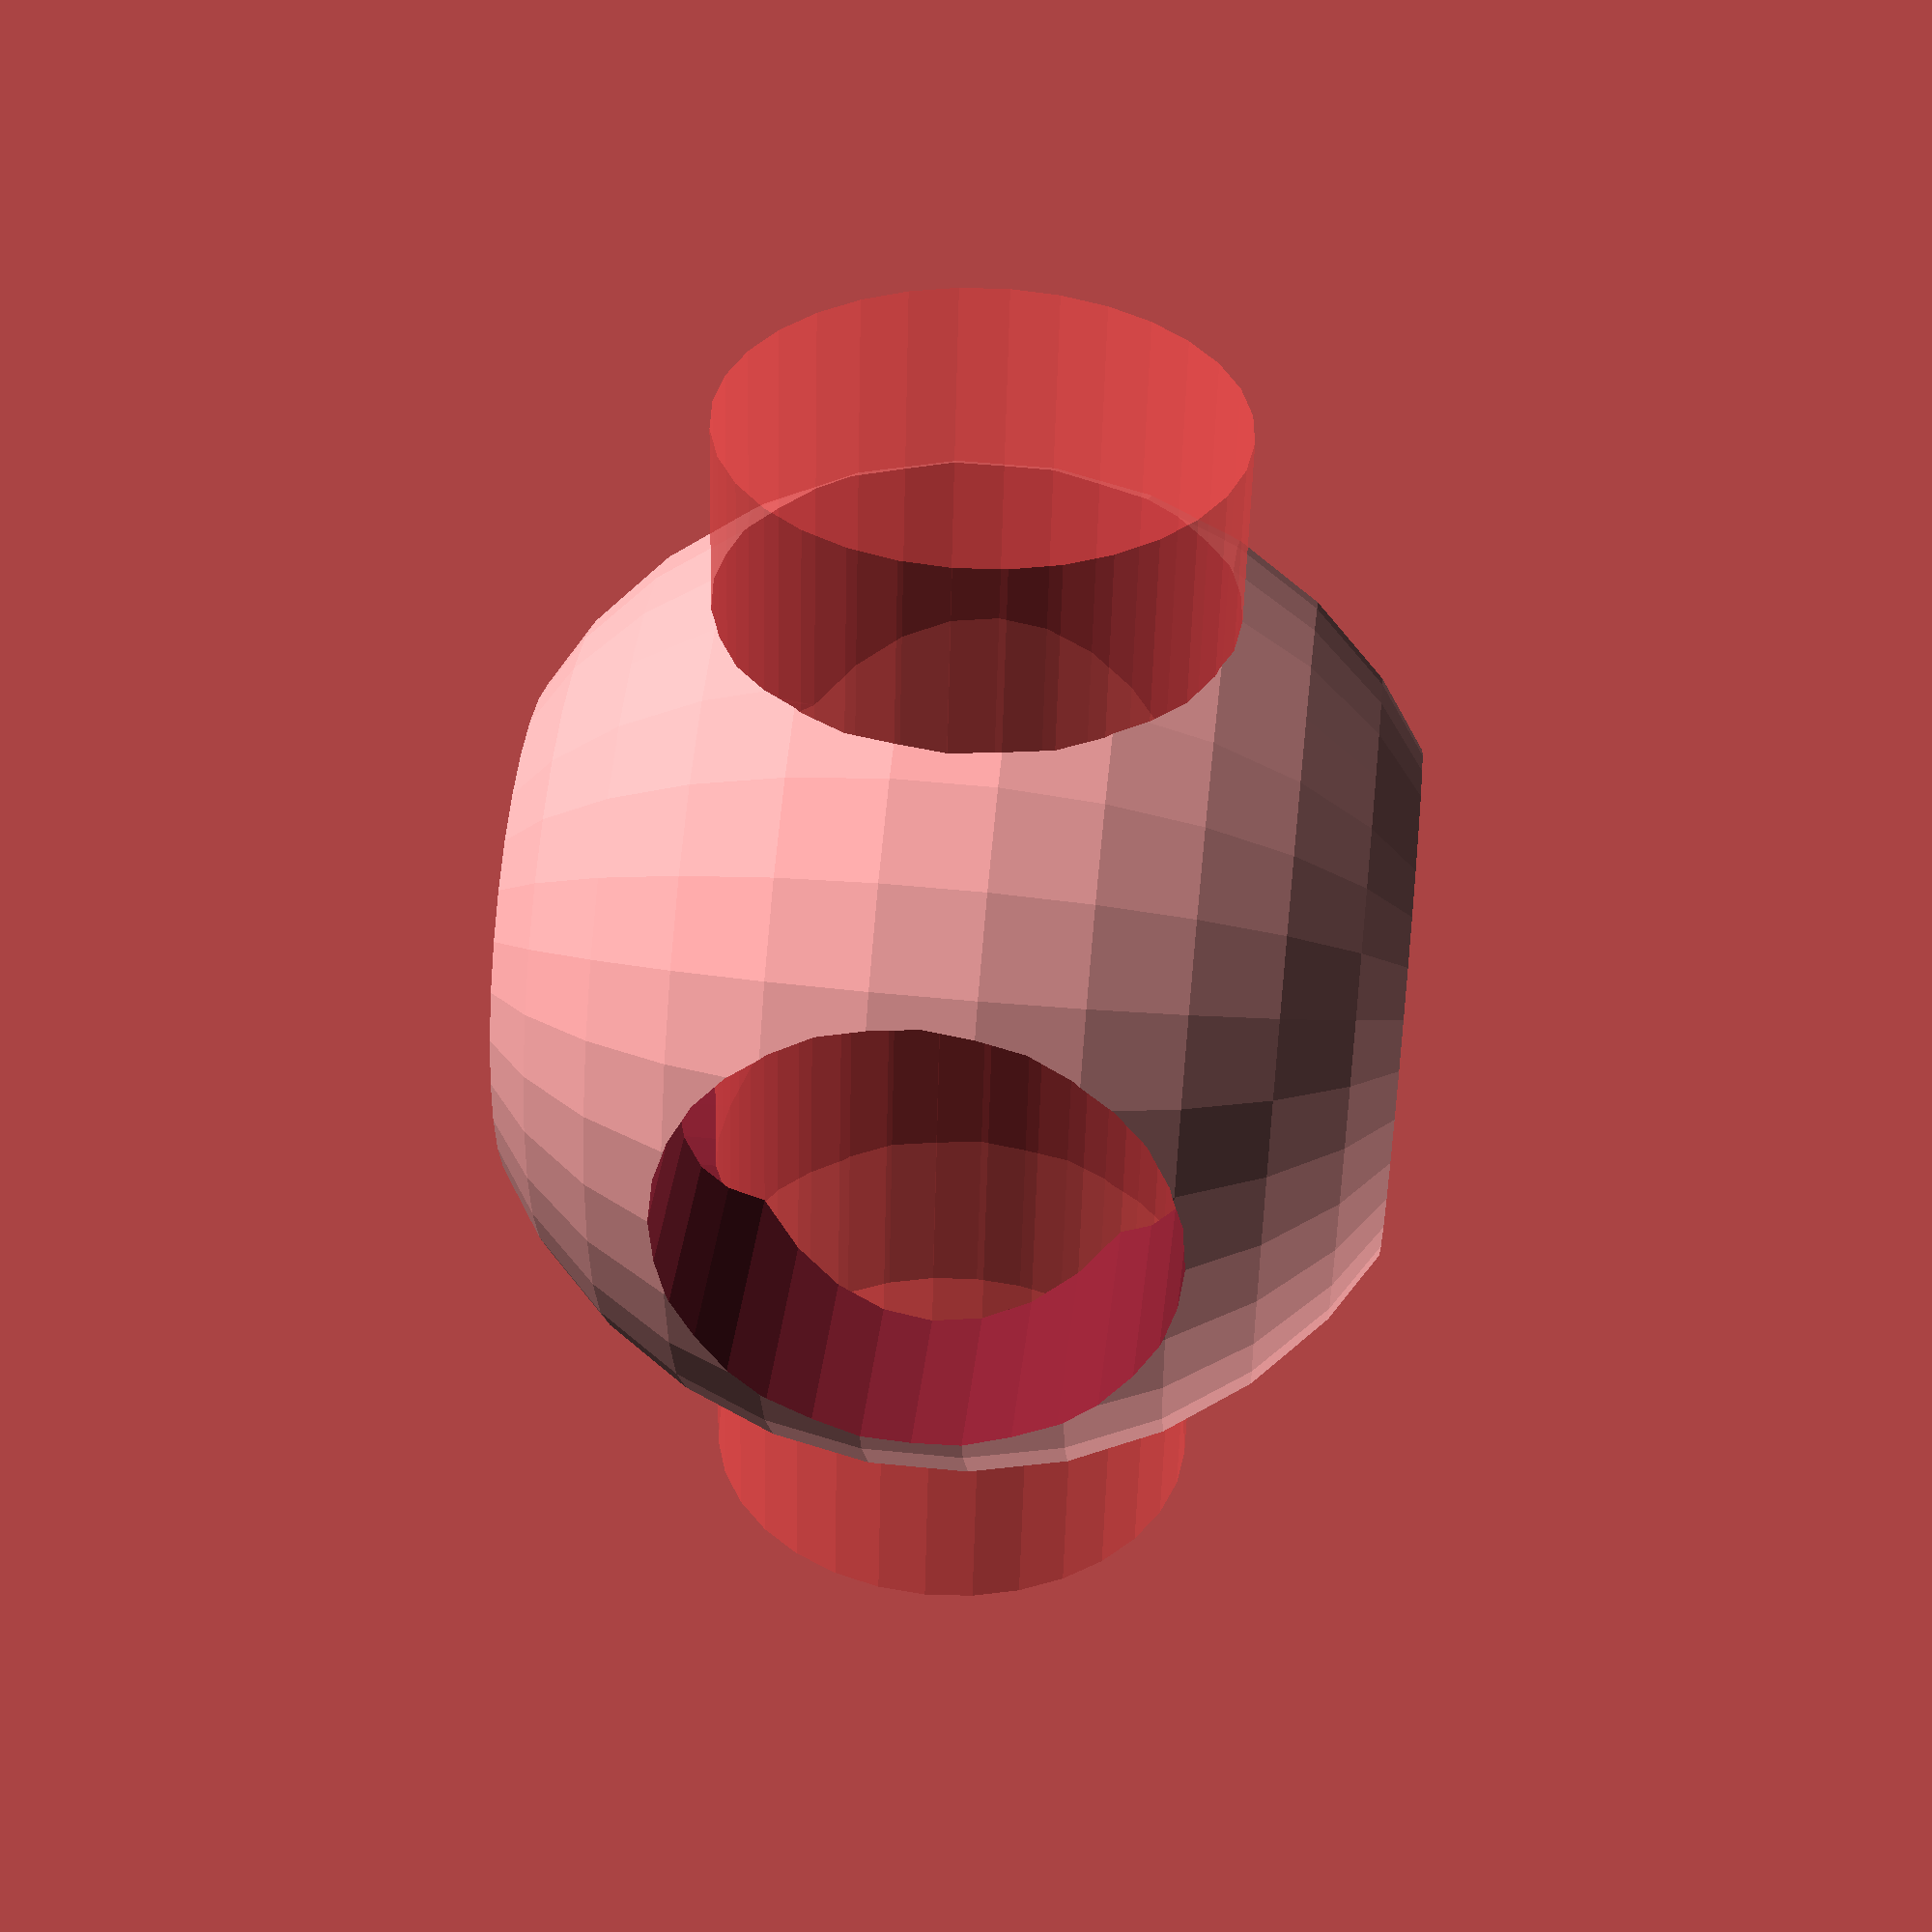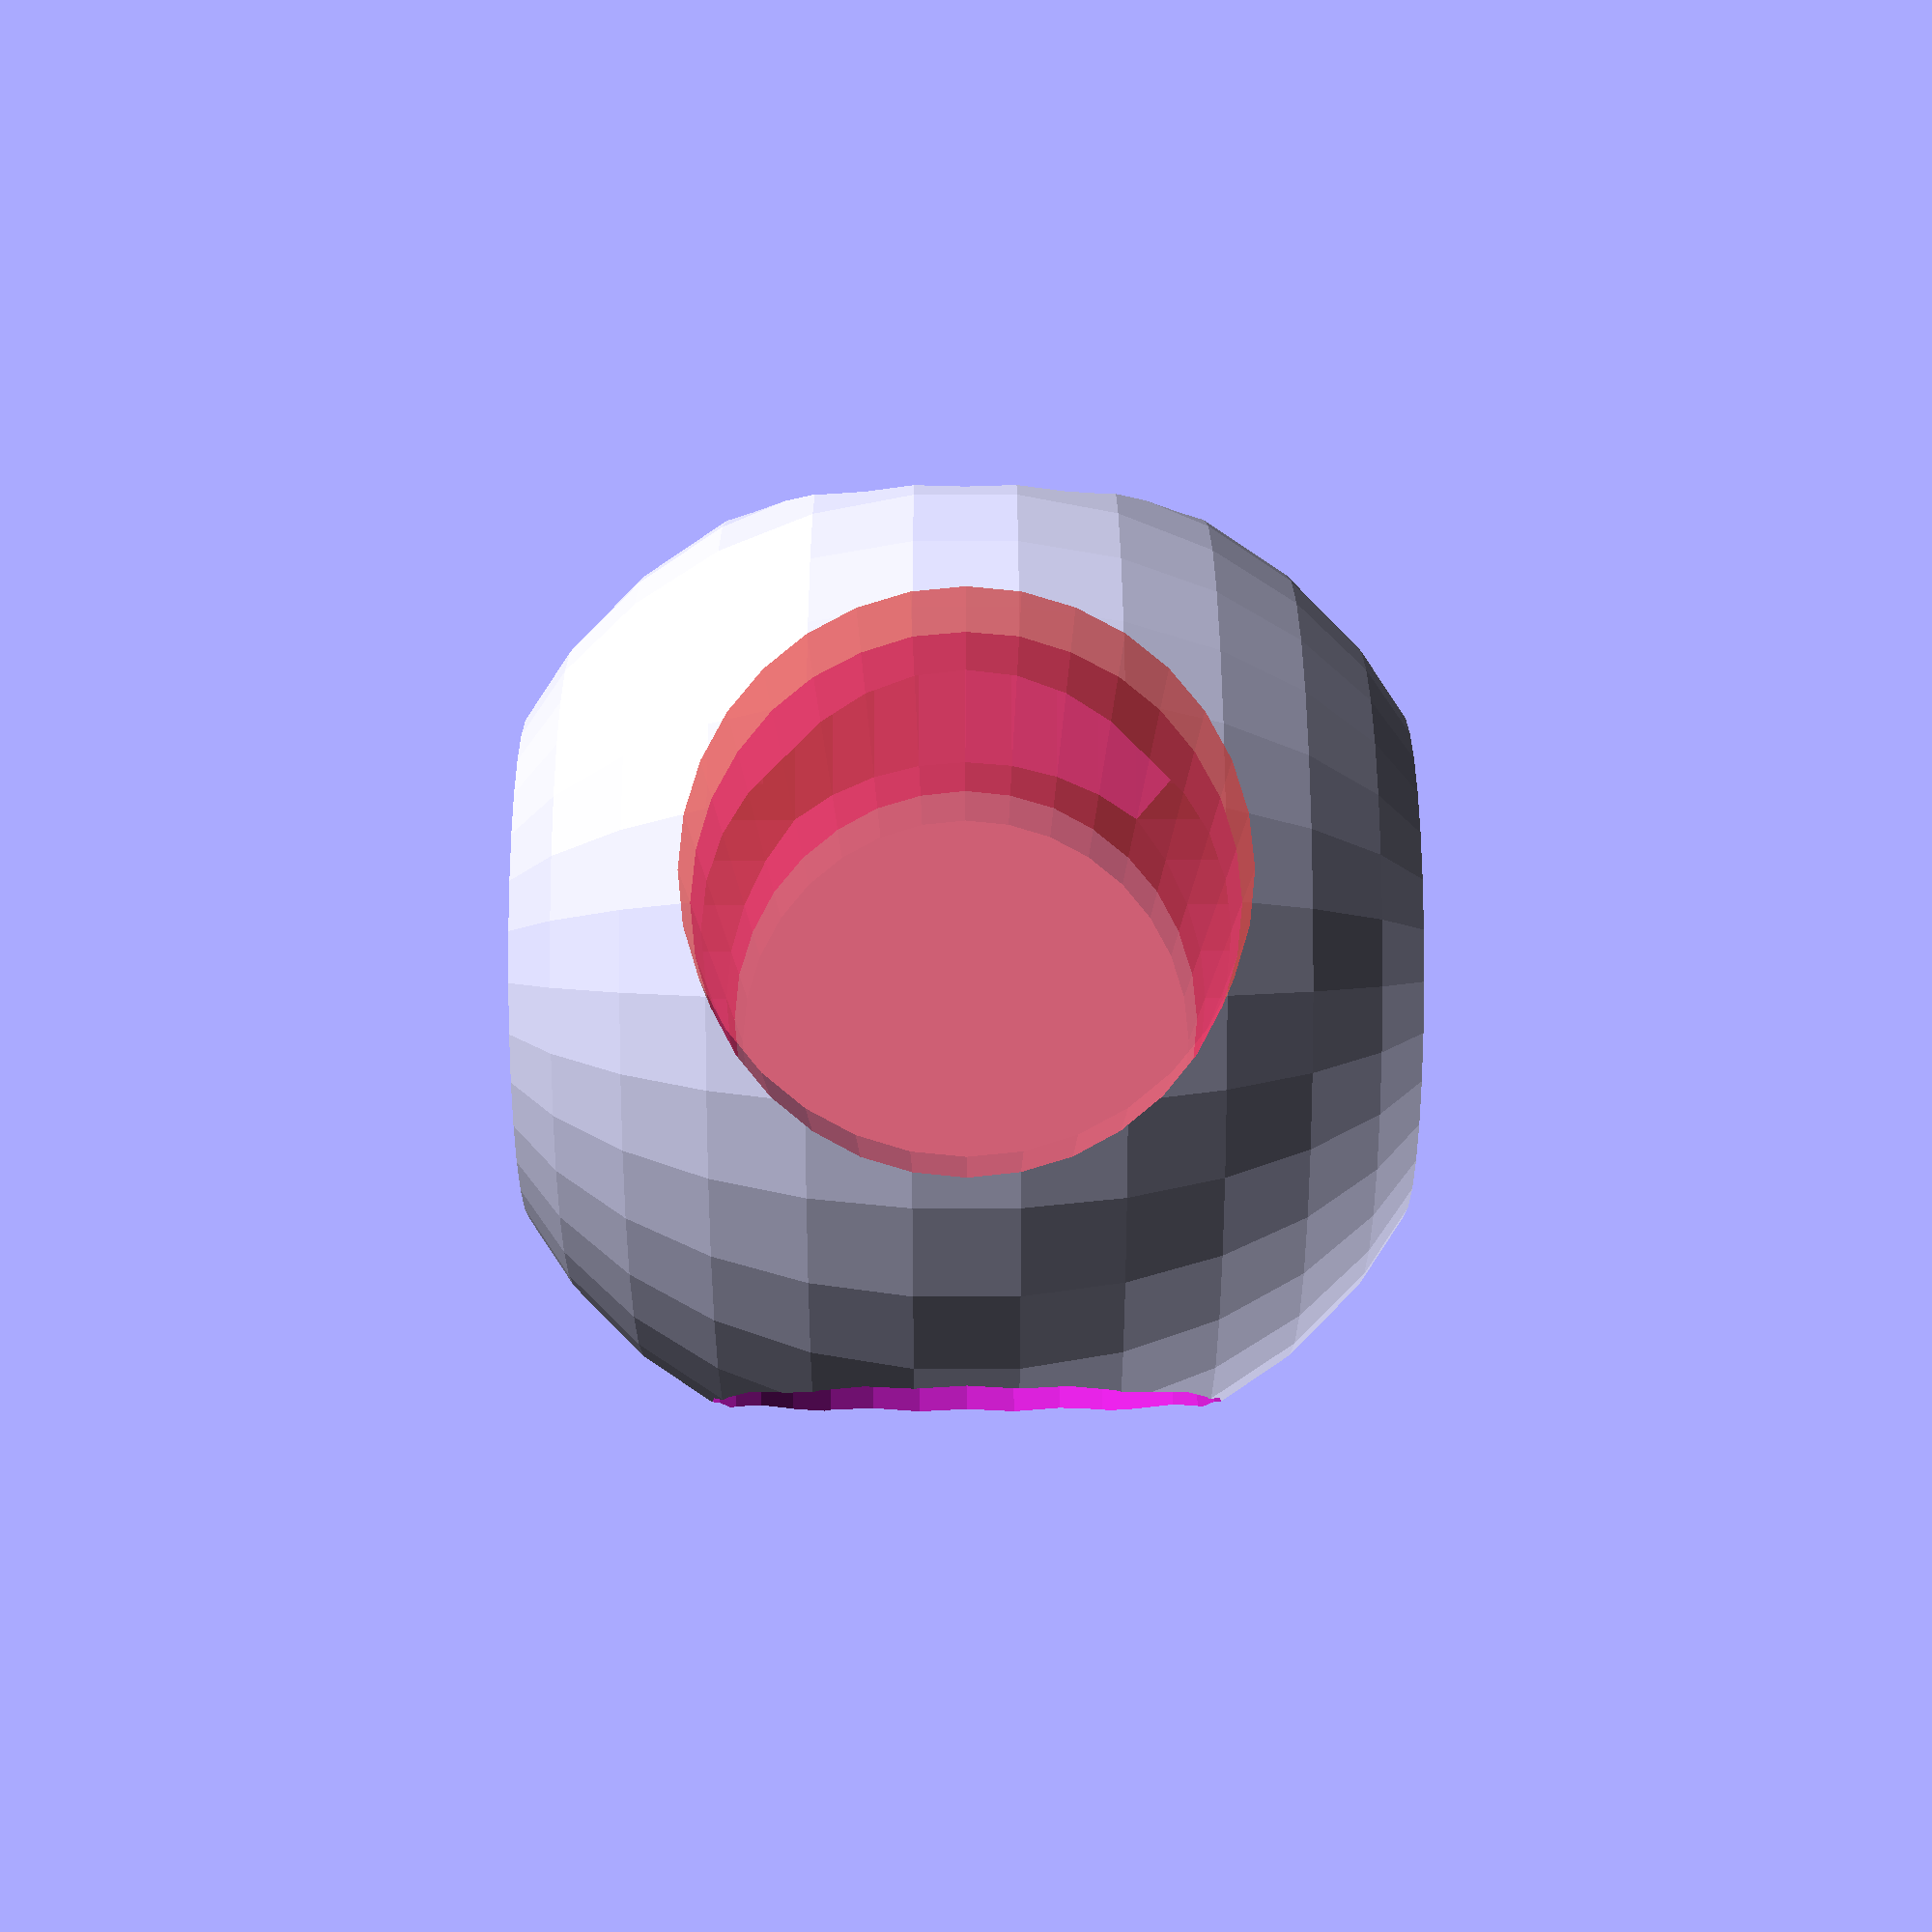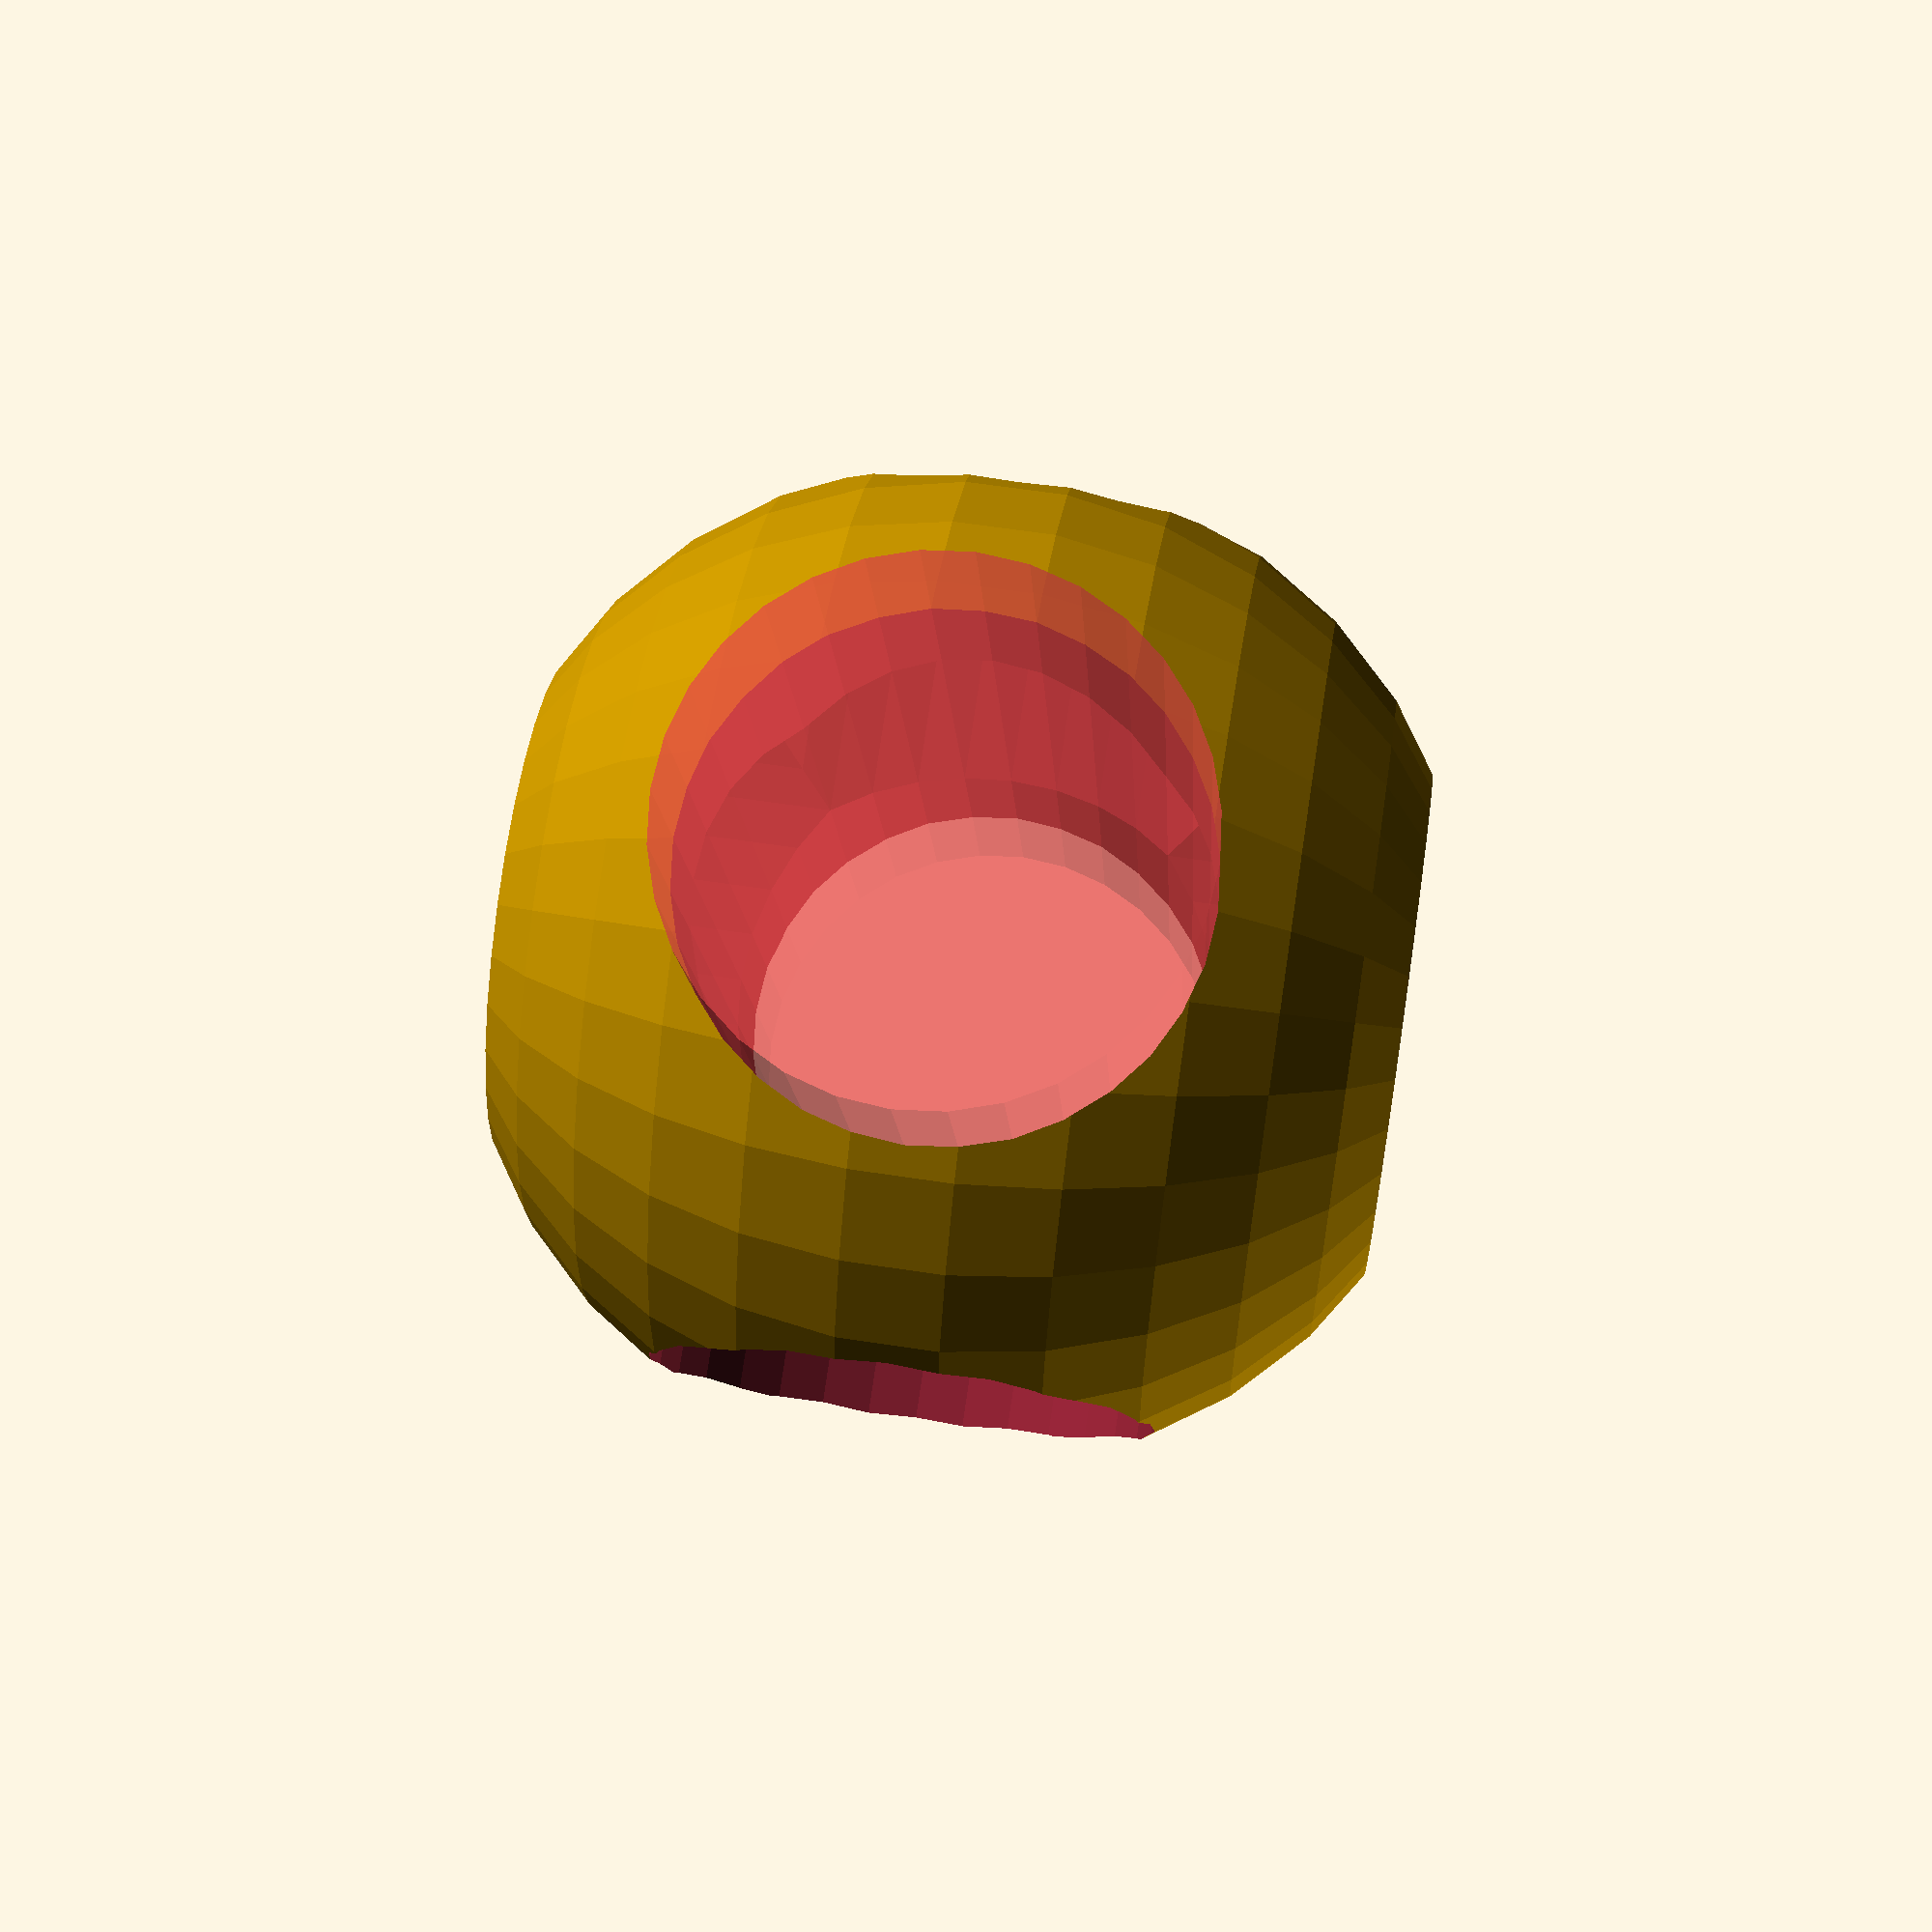
<openscad>
// logo.scad - Basic example of difference() usage in OpenSCAD

echo(version=version());

size = 50;
hole = 25;
cylinderHeight = size * 1.25;
$fn = 32; // Increasing this makes the logo smoother

// One positive object (sphere) and three negative objects (cylinders)
difference() {
    sphere(d=size);

    cylinder(d=hole, h=cylinderHeight, center=true);
    // The '#' operator highlights the object
    #rotate([90, 0, 0]) cylinder(d=hole, h=cylinderHeight, center=true);
    rotate([0, 90, 0]) cylinder(d=hole, h=cylinderHeight, center=true);
}

// Written by Clifford Wolf <clifford@clifford.at> and Marius
// Kintel <marius@kintel.net>
//
// To the extent possible under law, the author(s) have dedicated all
// copyright and related and neighboring rights to this software to the
// public domain worldwide. This software is distributed without any
// warranty.
//
// You should have received a copy of the CC0 Public Domain
// Dedication along with this software.
// If not, see <http://creativecommons.org/publicdomain/zero/1.0/>.

</openscad>
<views>
elev=130.3 azim=167.4 roll=83.6 proj=p view=wireframe
elev=294.8 azim=17.1 roll=89.9 proj=p view=solid
elev=118.0 azim=342.9 roll=261.2 proj=p view=solid
</views>
